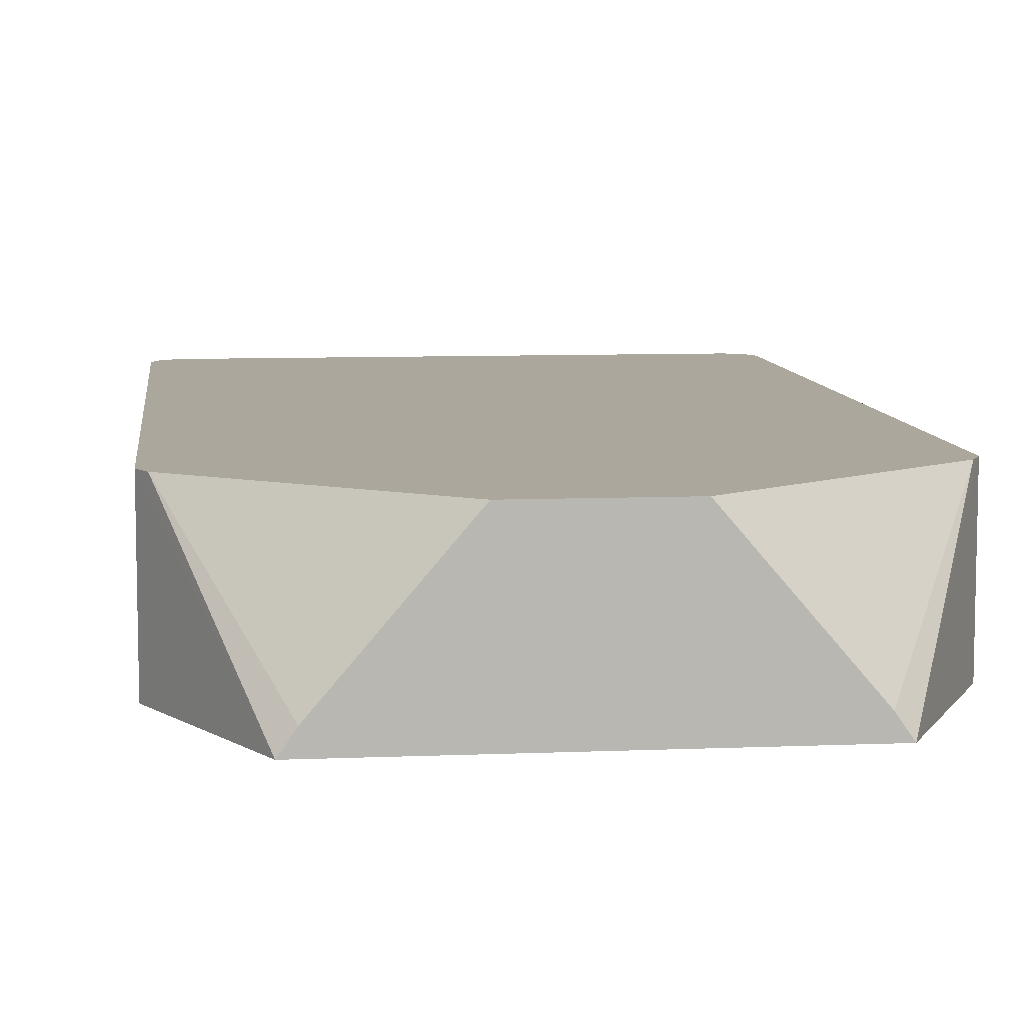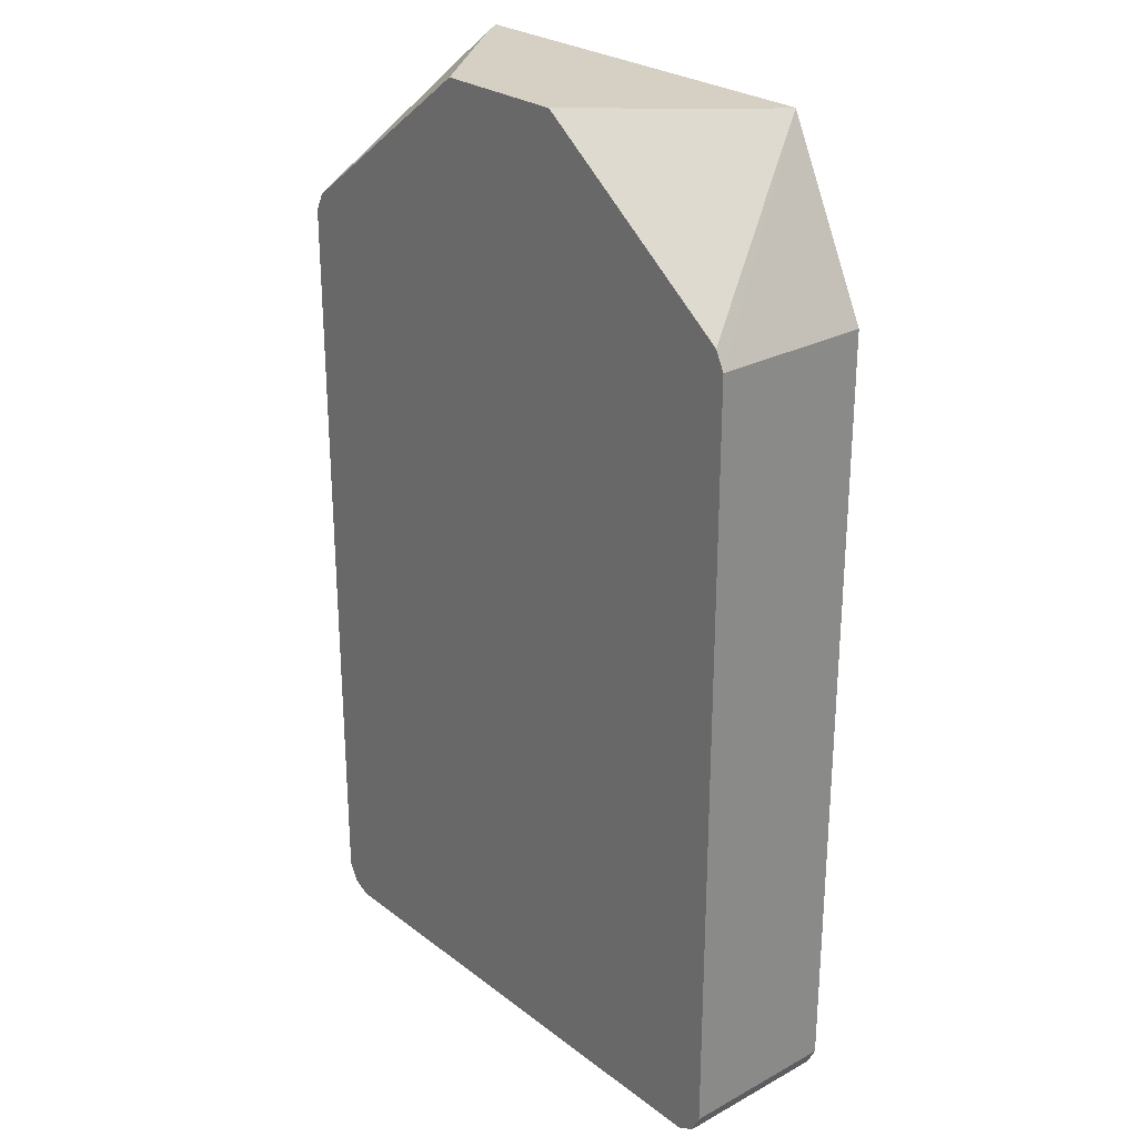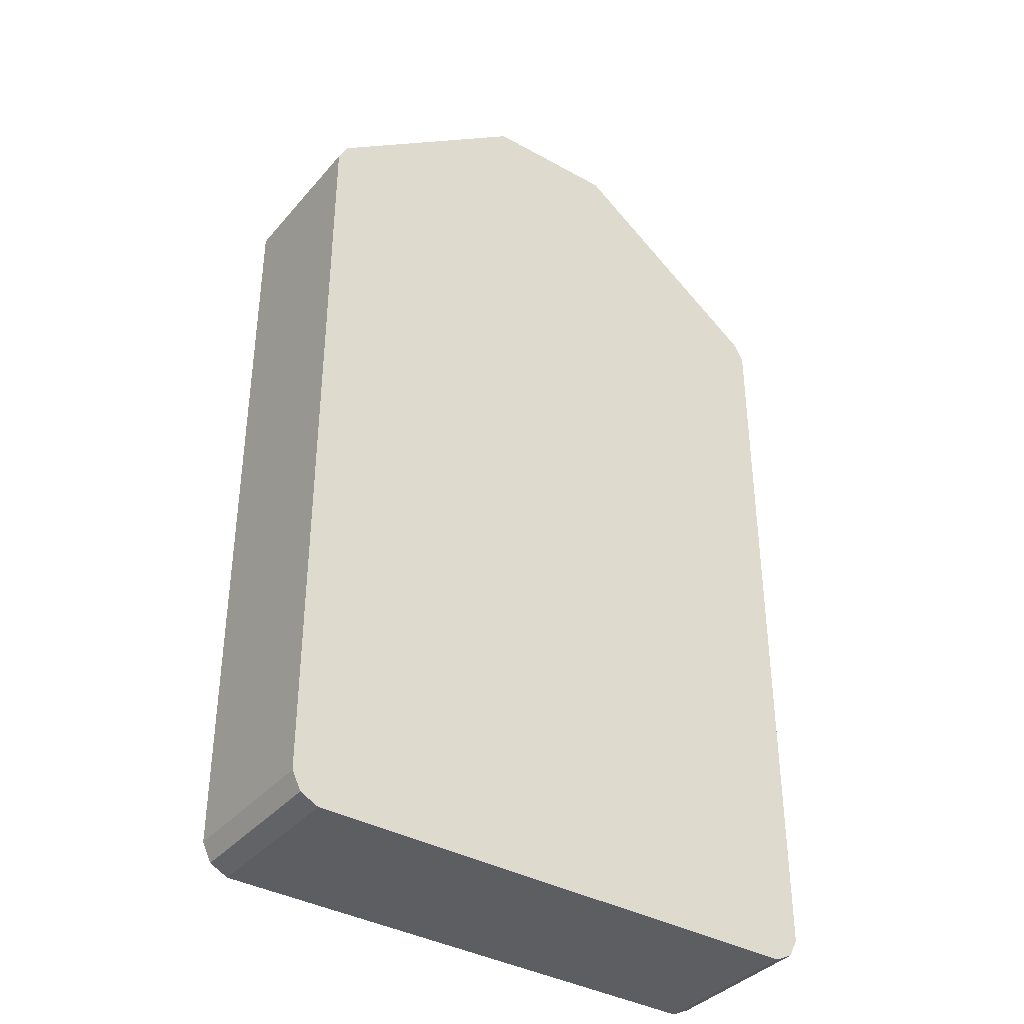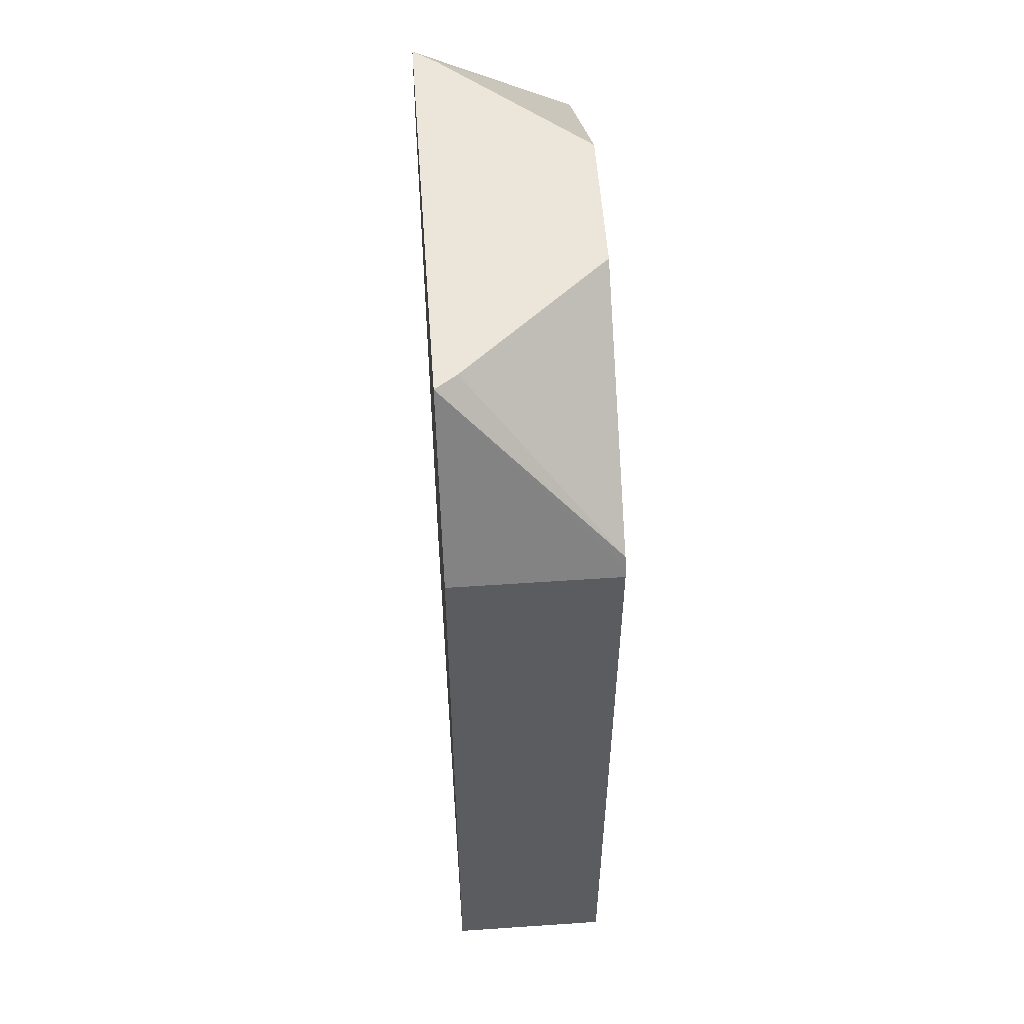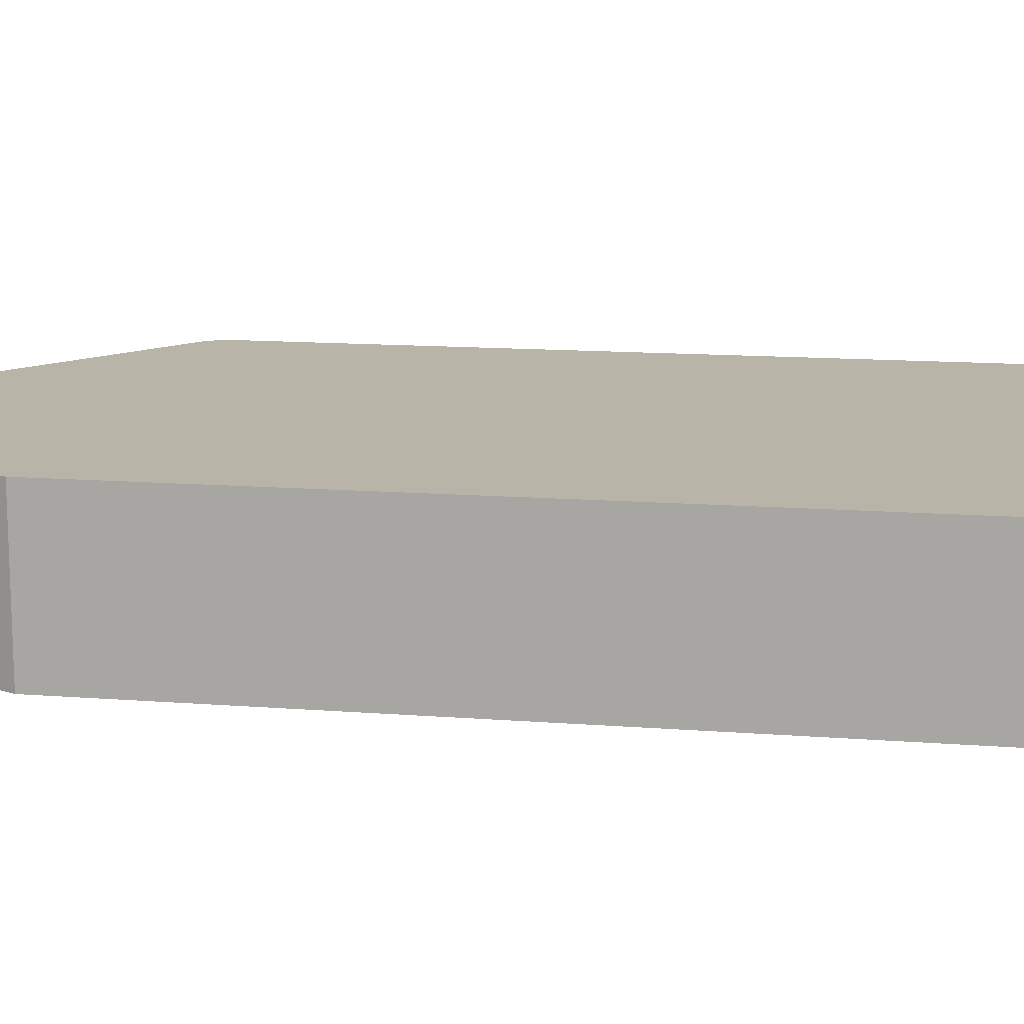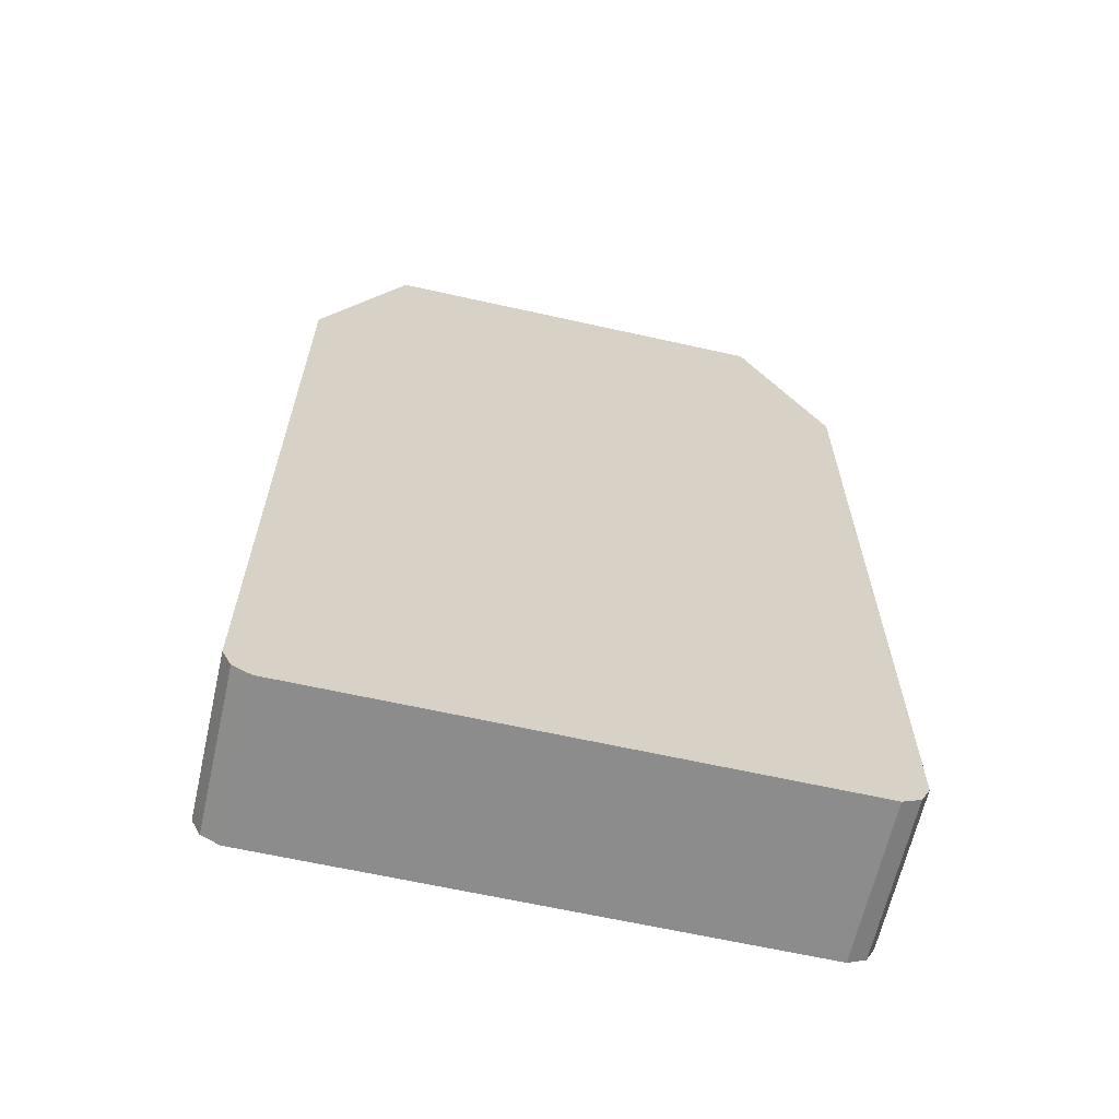
<metadata>
{"format":"obj","ext":"obj","renderer":"f3d","projection":"perspective","resolution":1024,"background":"white","views":[{"elev":8.4,"azim":173.5,"up":"+Z"},{"elev":26.4,"azim":49.7,"up":"+Y"},{"elev":-37.5,"azim":-35.4,"up":"+Y"},{"elev":55.7,"azim":-94.1,"up":"+Y"},{"elev":13.3,"azim":-80.0,"up":"+Z"},{"elev":-64.2,"azim":167.3,"up":"+Y"}]}
</metadata>
<code>
v -0.1665 -0.4069 -0.1375
v -0.1603 -0.4192 -0.1375
v -0.1608 -0.4183 -0.02984
v -0.1665 -0.4069 -0.02984
v -0.1665 0.1109 -0.1375
v -0.1593 -0.4197 -0.02984
v -0.1603 -0.4192 -0.02984
v -0.148 -0.4254 -0.1375
v -0.1665 0.1109 -0.02984
v -0.1084 0.2278 -0.1375
v -0.148 -0.4254 -0.02984
v 0.2034 -0.4254 -0.1375
v -0.1641 0.1157 -0.02984
v -0.09864 0.2278 -0.1233
v 0.1639 0.2278 -0.1375
v -0.1603 0.1233 -0.02984
v 0.2034 -0.4254 -0.02984
v 0.2104 -0.4219 -0.1375
v -0.01849 0.2278 -0.02984
v 0.222 0.1109 -0.1375
v 0.1541 0.2278 -0.1233
v 0.2158 0.1233 -0.02984
v 0.222 0.1109 -0.02984
v 0.2158 -0.4192 -0.02984
v 0.2158 -0.4192 -0.1375
v 0.07398 0.2278 -0.02984
v 0.222 -0.4069 -0.1375
v 0.222 -0.4069 -0.02984
f 10 21 15
f 10 26 21
f 10 19 26
f 10 14 19
f 9 13 10
f 8 12 17
f 6 8 11
f 5 9 10
f 3 9 4
f 10 13 16
f 8 17 11
f 10 16 14
f 20 23 28
f 14 16 19
f 15 21 22
f 15 22 23
f 15 23 20
f 17 18 24
f 18 25 24
f 20 28 27
f 21 26 22
f 24 25 27
f 24 27 28
f 3 13 9
f 12 18 17
f 3 16 13
f 2 8 6
f 3 26 19
f 1 2 3
f 1 3 4
f 1 4 9
f 1 9 5
f 1 10 15
f 1 15 20
f 1 20 27
f 1 27 25
f 1 25 18
f 1 18 12
f 1 12 8
f 1 5 10
f 2 6 7
f 1 8 2
f 3 22 26
f 3 23 22
f 3 24 28
f 3 17 24
f 3 28 23
f 3 6 11
f 3 7 6
f 3 19 16
f 2 7 3
f 3 11 17

</code>
